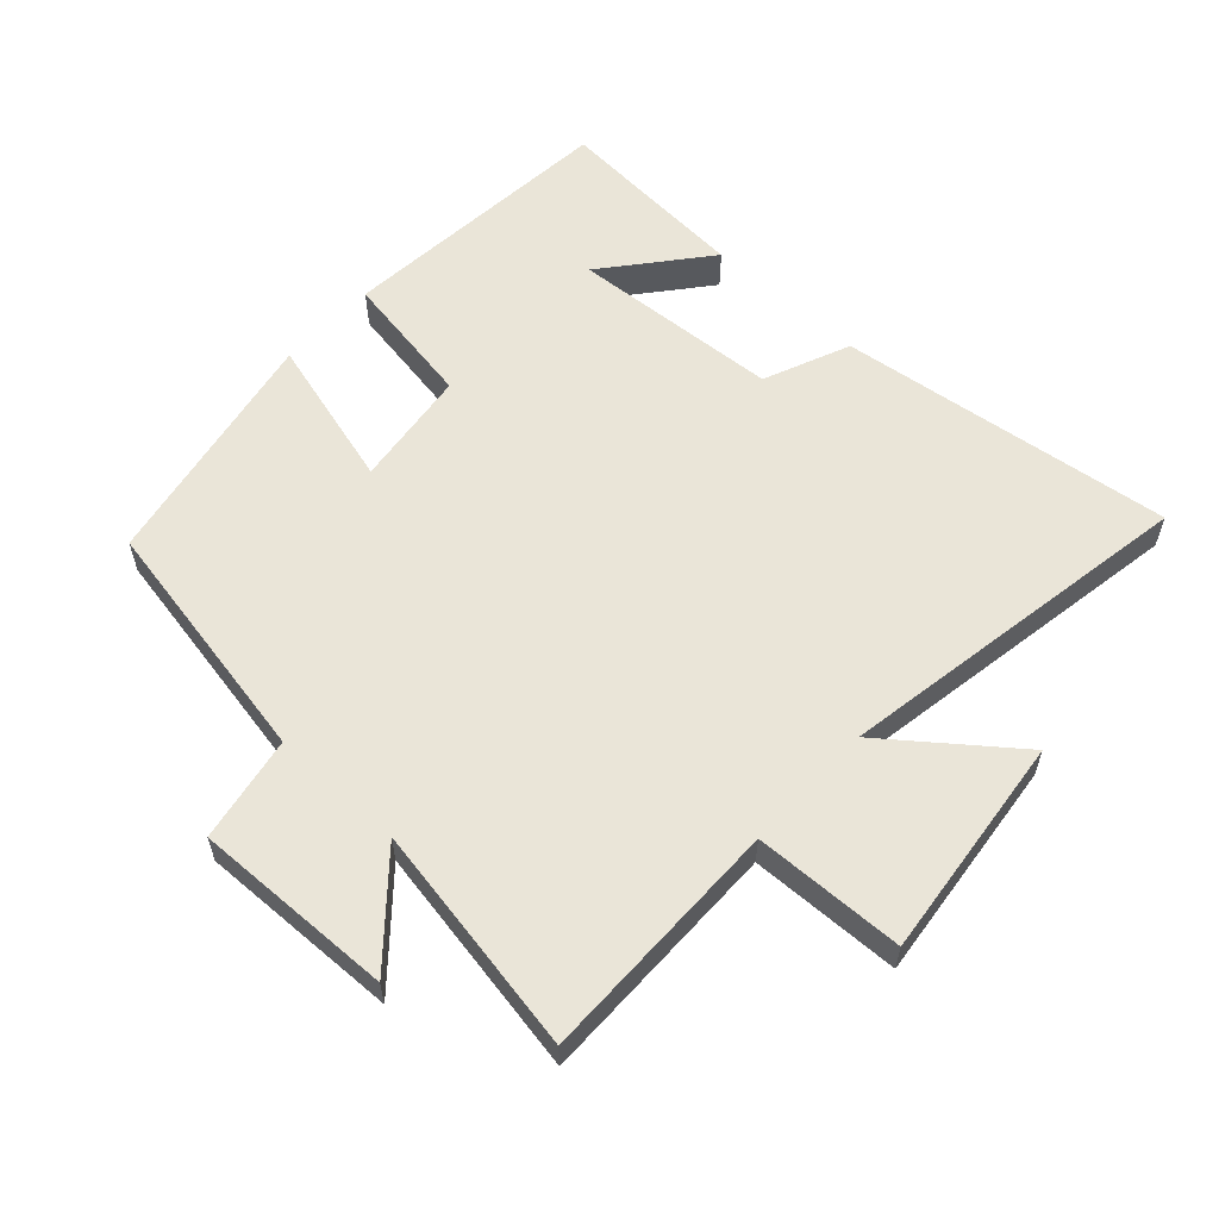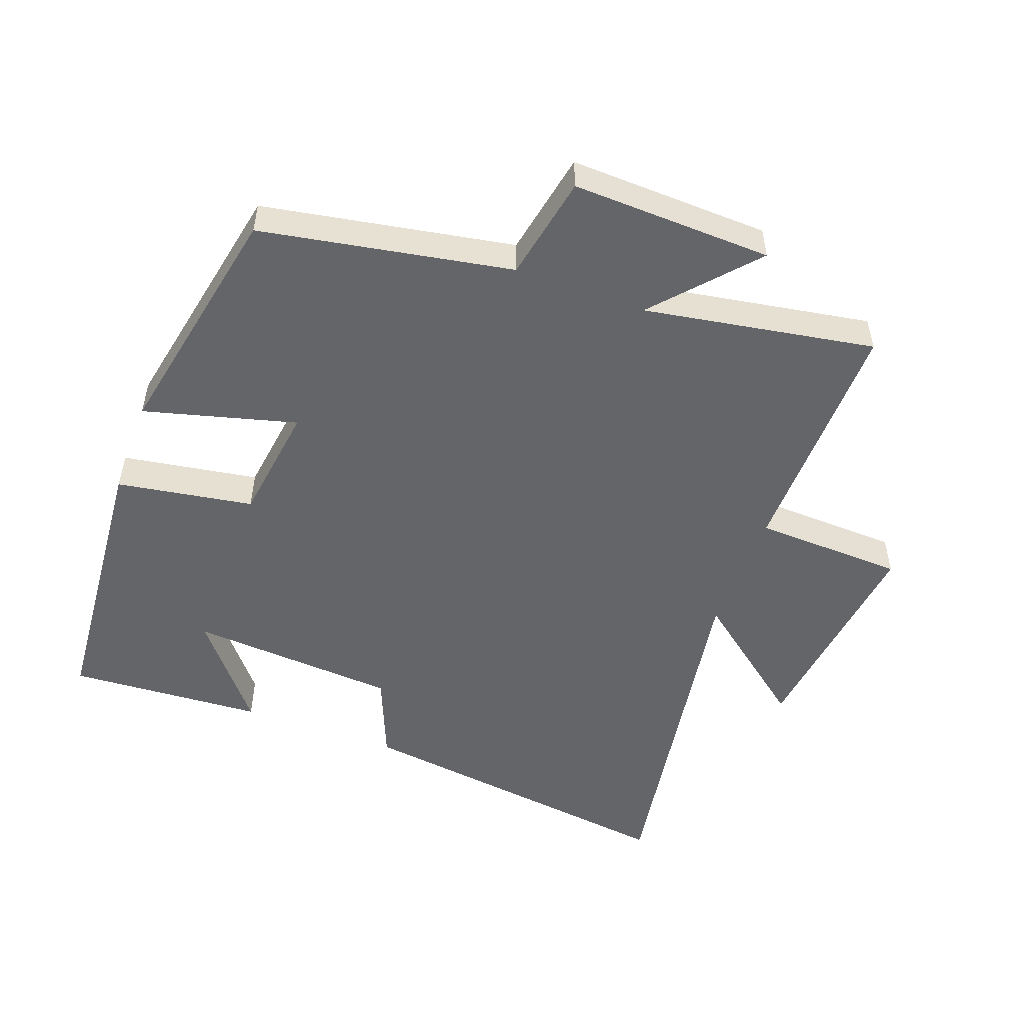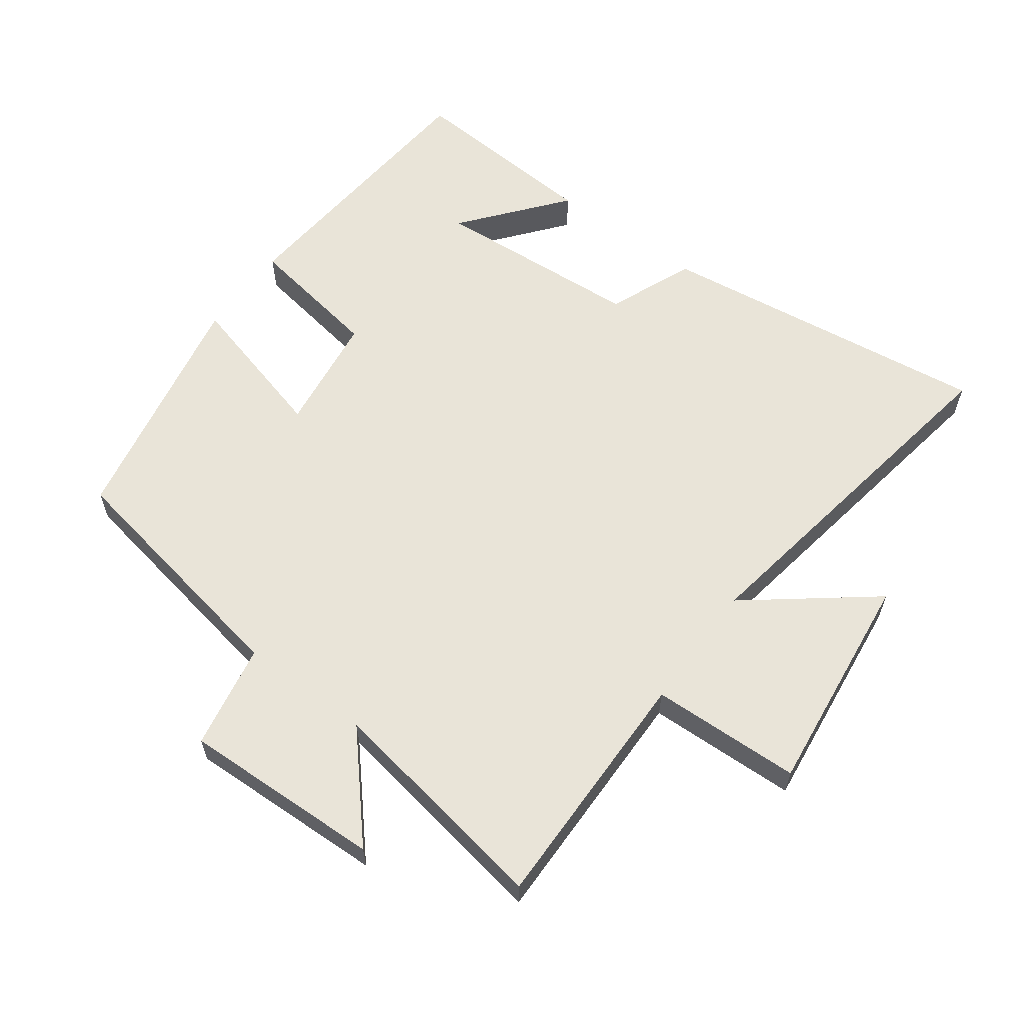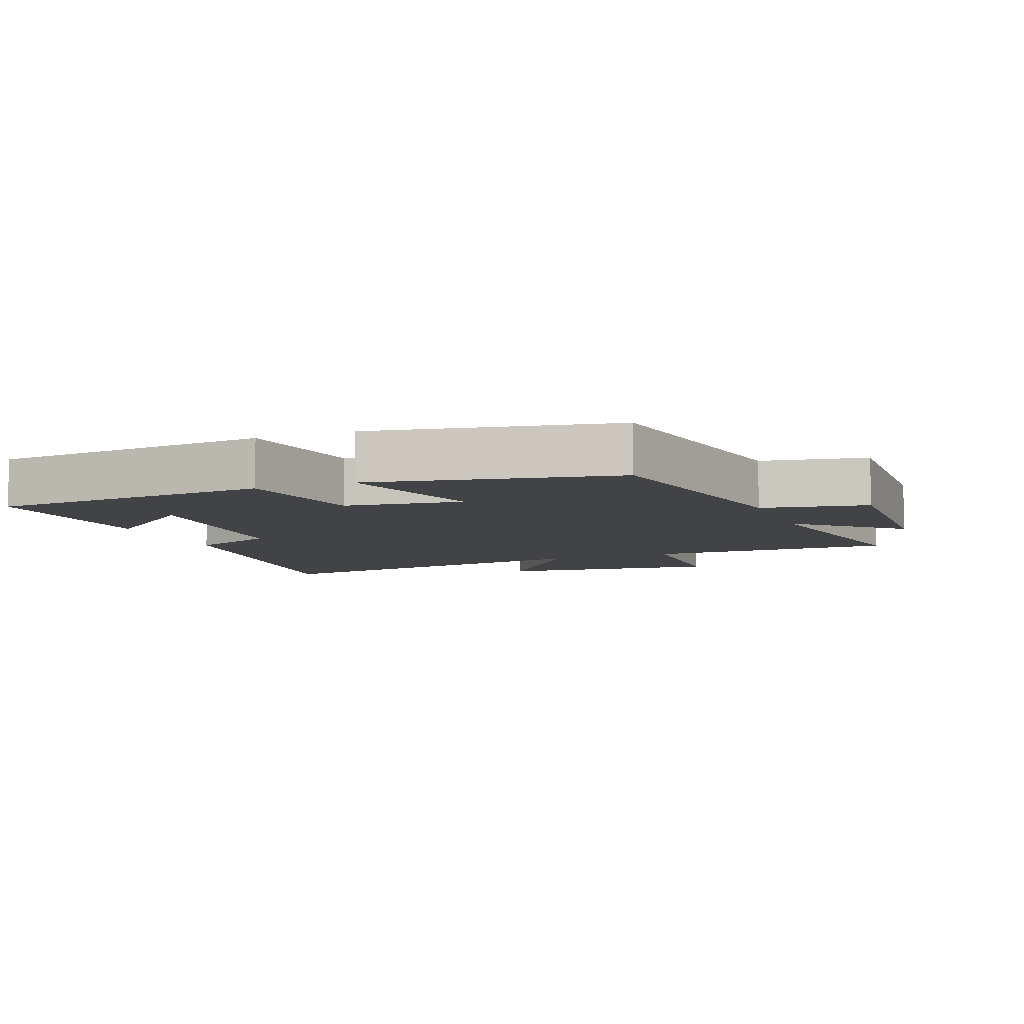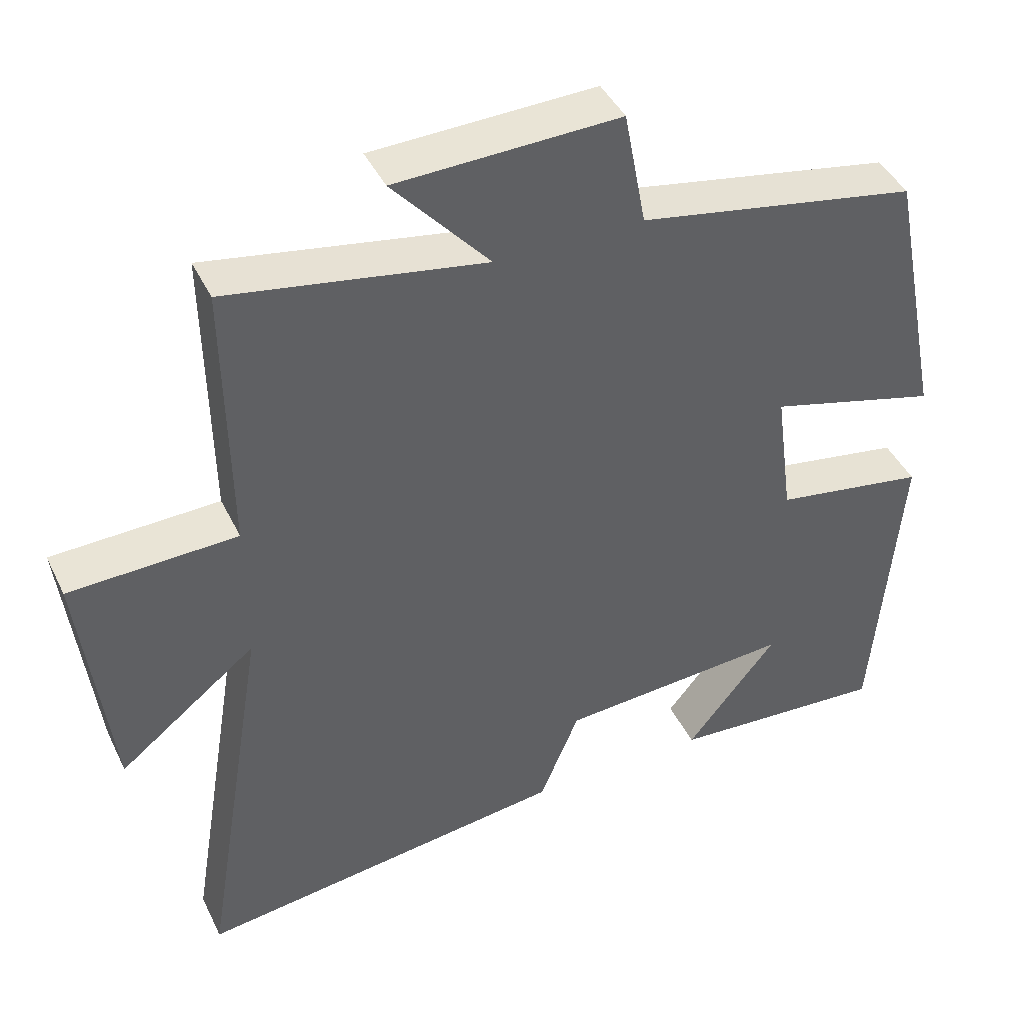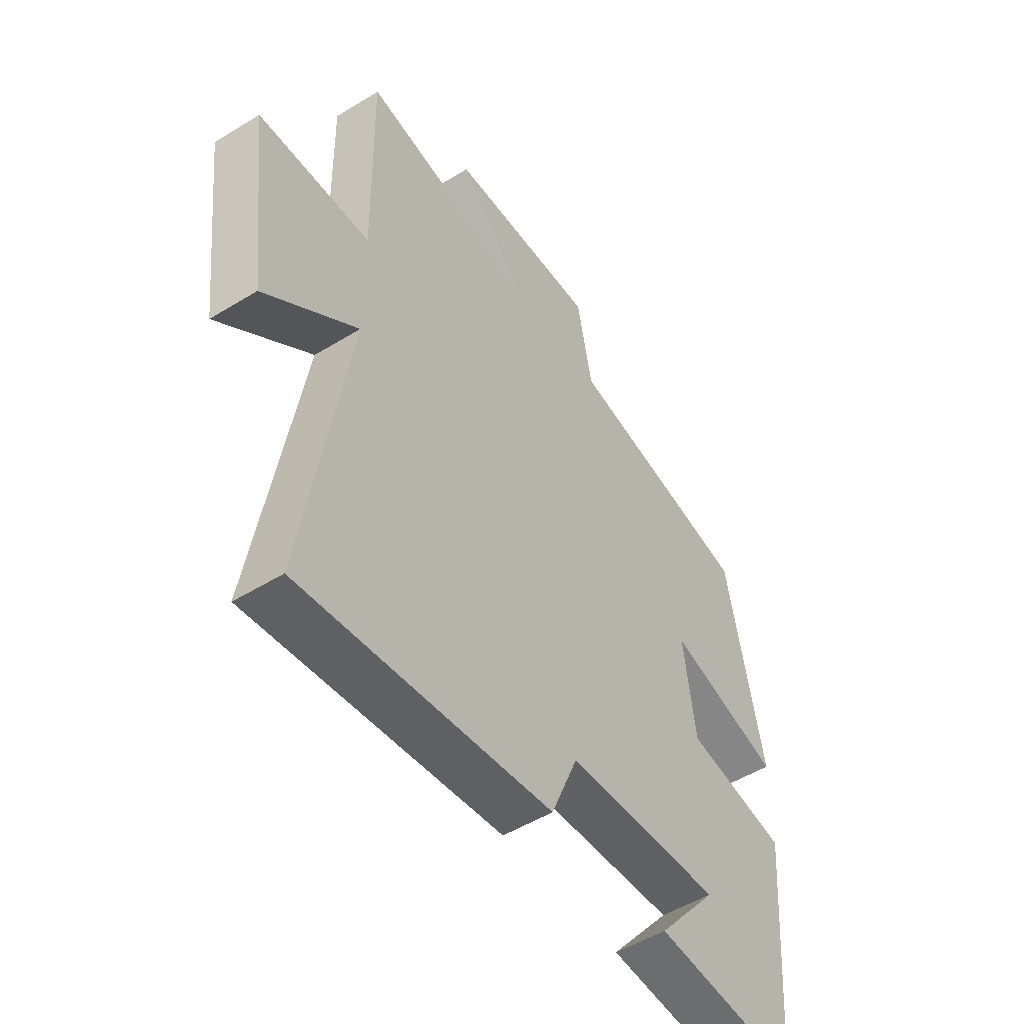
<metadata>
{"format":"obj","ext":"obj","renderer":"f3d","projection":"perspective","resolution":1024,"background":"white","views":[{"elev":58.7,"azim":42.8,"up":"+Y"},{"elev":-51.5,"azim":-20.3,"up":"+Y"},{"elev":60.7,"azim":36.4,"up":"+Y"},{"elev":-7.4,"azim":-68.5,"up":"+Y"},{"elev":42.9,"azim":155.6,"up":"+Z"},{"elev":-51.0,"azim":123.9,"up":"+Z"}]}
</metadata>
<code>
v -0.464 0.07 -0.519
v -0.5 0.07 -0.091
v -0.293 0.07 -0.057
v -0.269 0.07 0.123
v -0.5 0.07 0.061
v -0.427 0.07 0.431
v -0.047 0.07 0.5
v -0.017 0.07 0.66
v 0.287 0.07 0.65
v 0.155 0.07 0.5
v 0.505 0.07 0.56
v 0.5 0.07 0.184
v 0.728 0.07 0.176
v 0.688 0.07 -0.164
v 0.5 0.07 -0.016
v 0.59 0.07 -0.567
v 0.081 0.07 -0.5
v 0.027 0.07 -0.369
v -0.291 0.07 -0.347
v -0.167 0.07 -0.5
v -0.464 0 -0.519
v -0.5 0 -0.091
v -0.293 0 -0.057
v -0.269 0 0.123
v -0.5 0 0.061
v -0.427 0 0.431
v -0.047 0 0.5
v -0.017 0 0.66
v 0.287 0 0.65
v 0.155 0 0.5
v 0.505 0 0.56
v 0.5 0 0.184
v 0.728 0 0.176
v 0.688 0 -0.164
v 0.5 0 -0.016
v 0.59 0 -0.567
v 0.081 0 -0.5
v 0.027 0 -0.369
v -0.291 0 -0.347
v -0.167 0 -0.5
f 19 20 1 2
f 18 19 2 3
f 15 16 17 18
f 15 18 3 4
f 12 13 14 15
f 12 15 4
f 10 11 12 4
f 7 8 9 10
f 6 7 10
f 5 6 10
f 4 5 10
f 22 21 40 39
f 23 22 39 38
f 38 37 36 35
f 24 23 38 35
f 35 34 33 32
f 24 35 32
f 24 32 31 30
f 30 29 28 27
f 30 27 26
f 30 26 25
f 30 25 24
f 1 21 22 2
f 2 22 23 3
f 3 23 24 4
f 4 24 25 5
f 5 25 26 6
f 6 26 27 7
f 7 27 28 8
f 8 28 29 9
f 9 29 30 10
f 10 30 31 11
f 11 31 32 12
f 12 32 33 13
f 13 33 34 14
f 14 34 35 15
f 15 35 36 16
f 16 36 37 17
f 17 37 38 18
f 18 38 39 19
f 19 39 40 20
f 20 40 21 1

</code>
